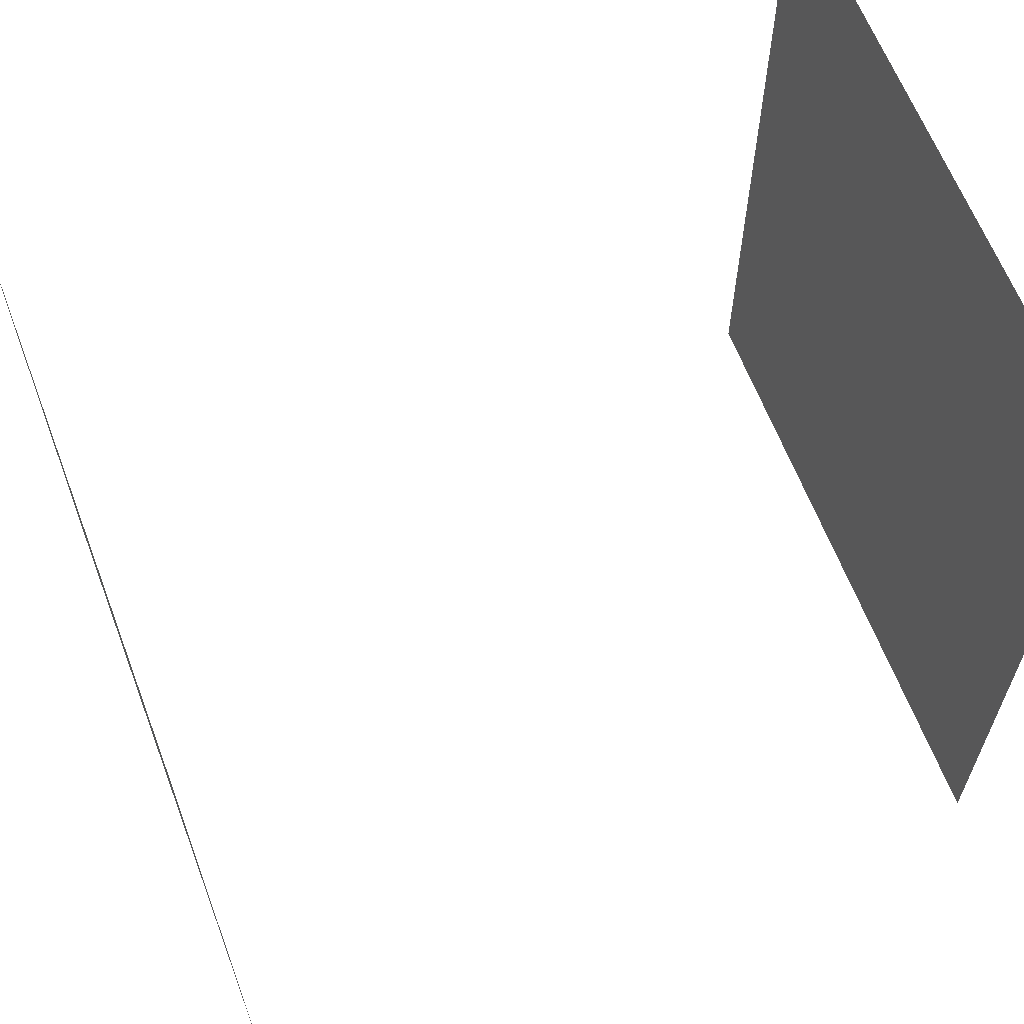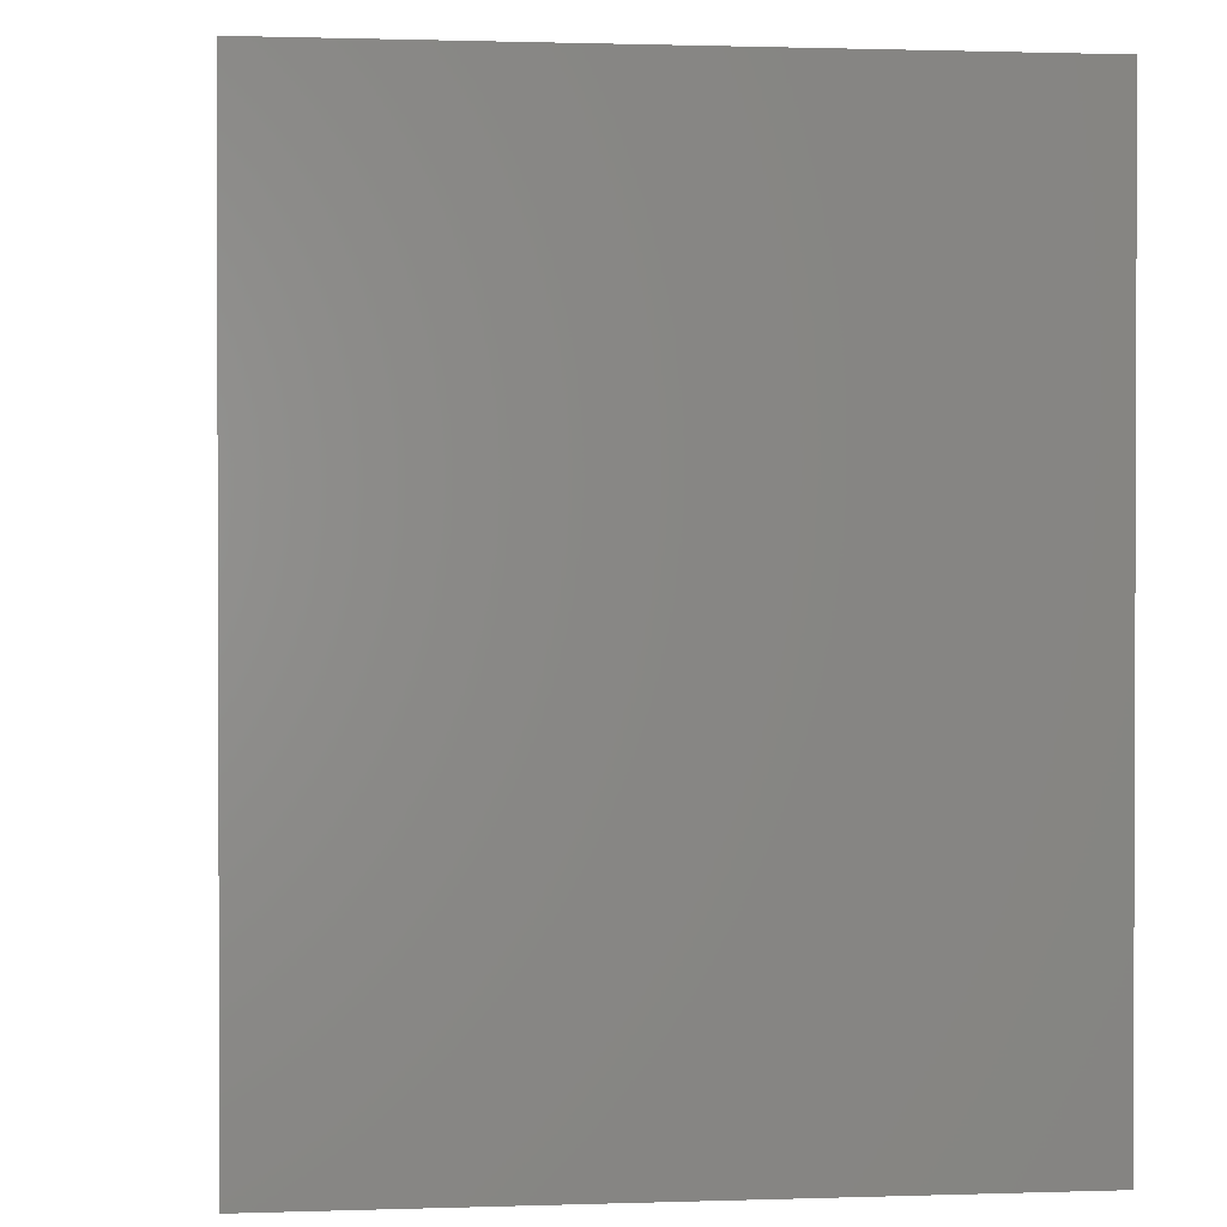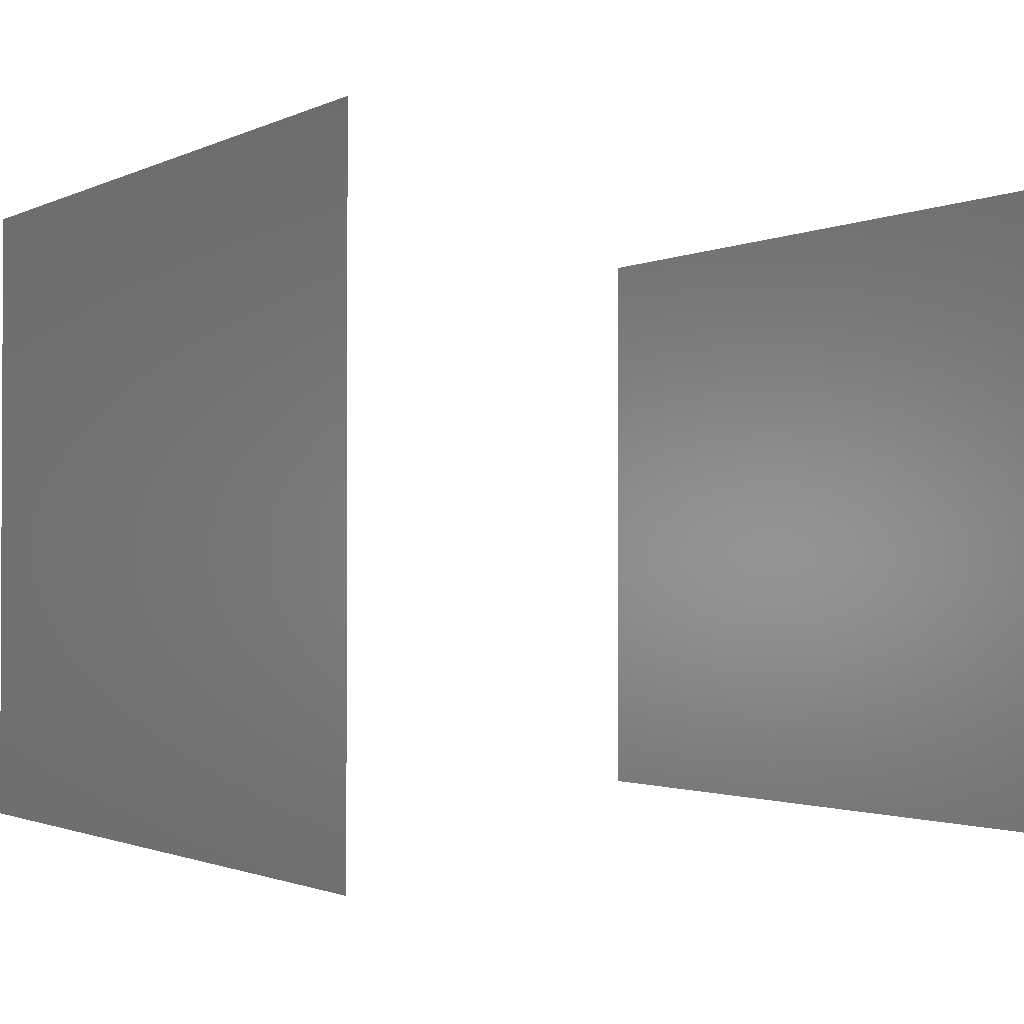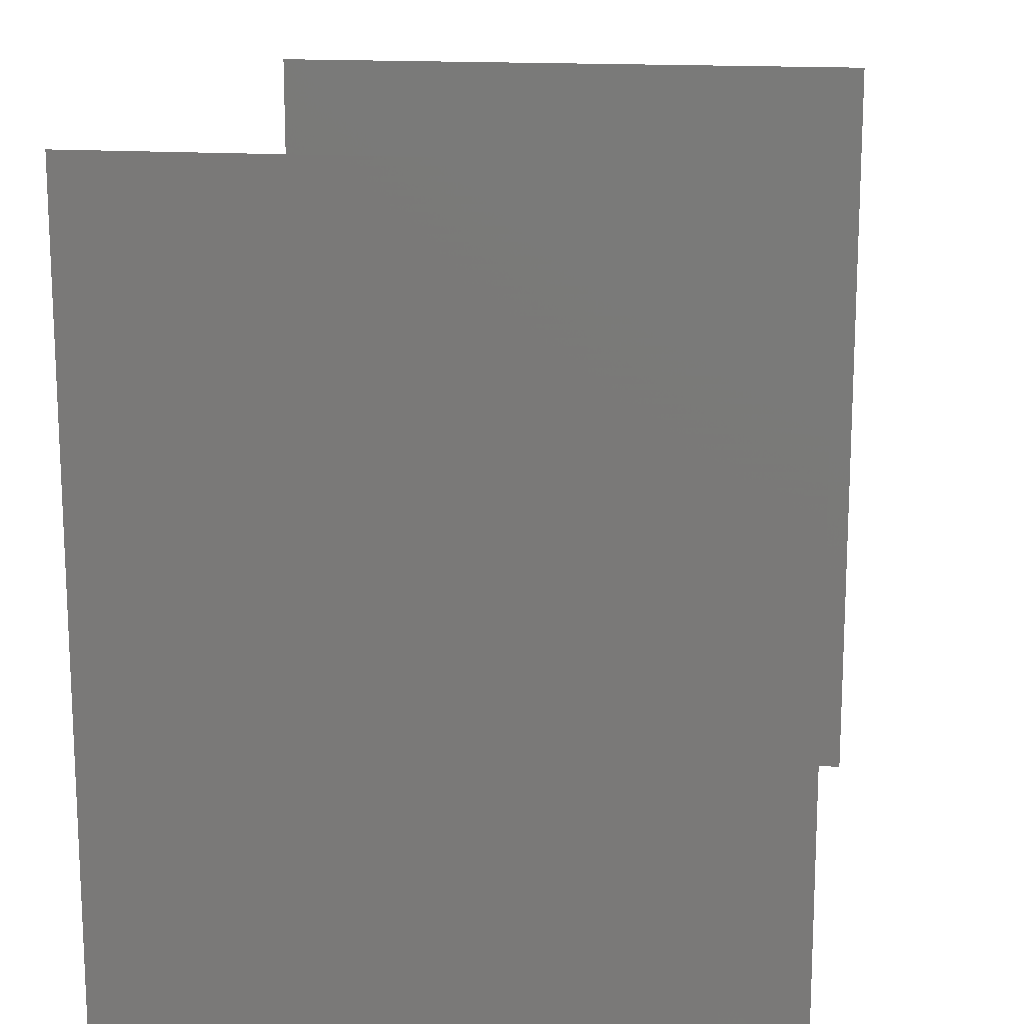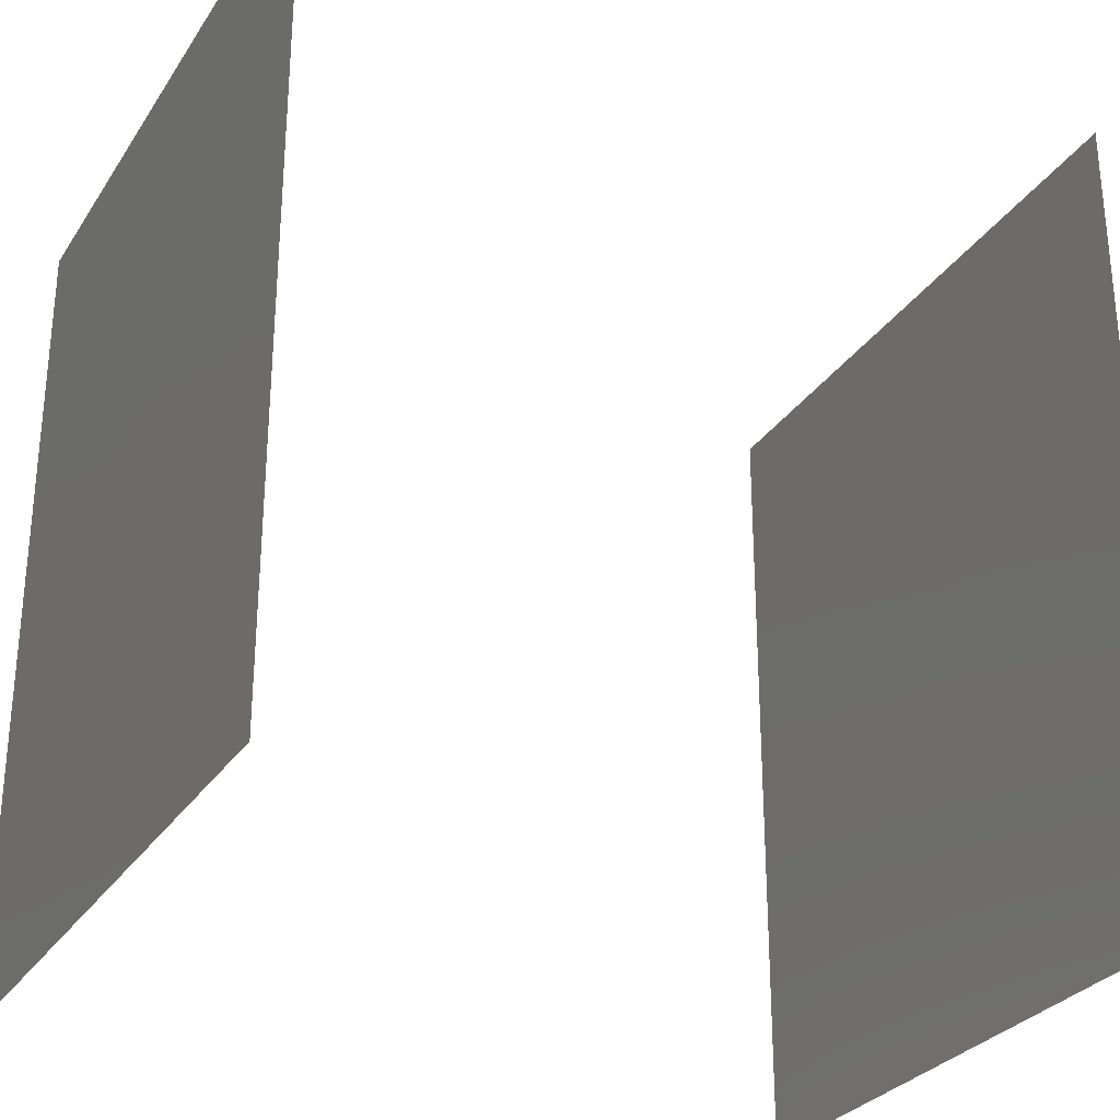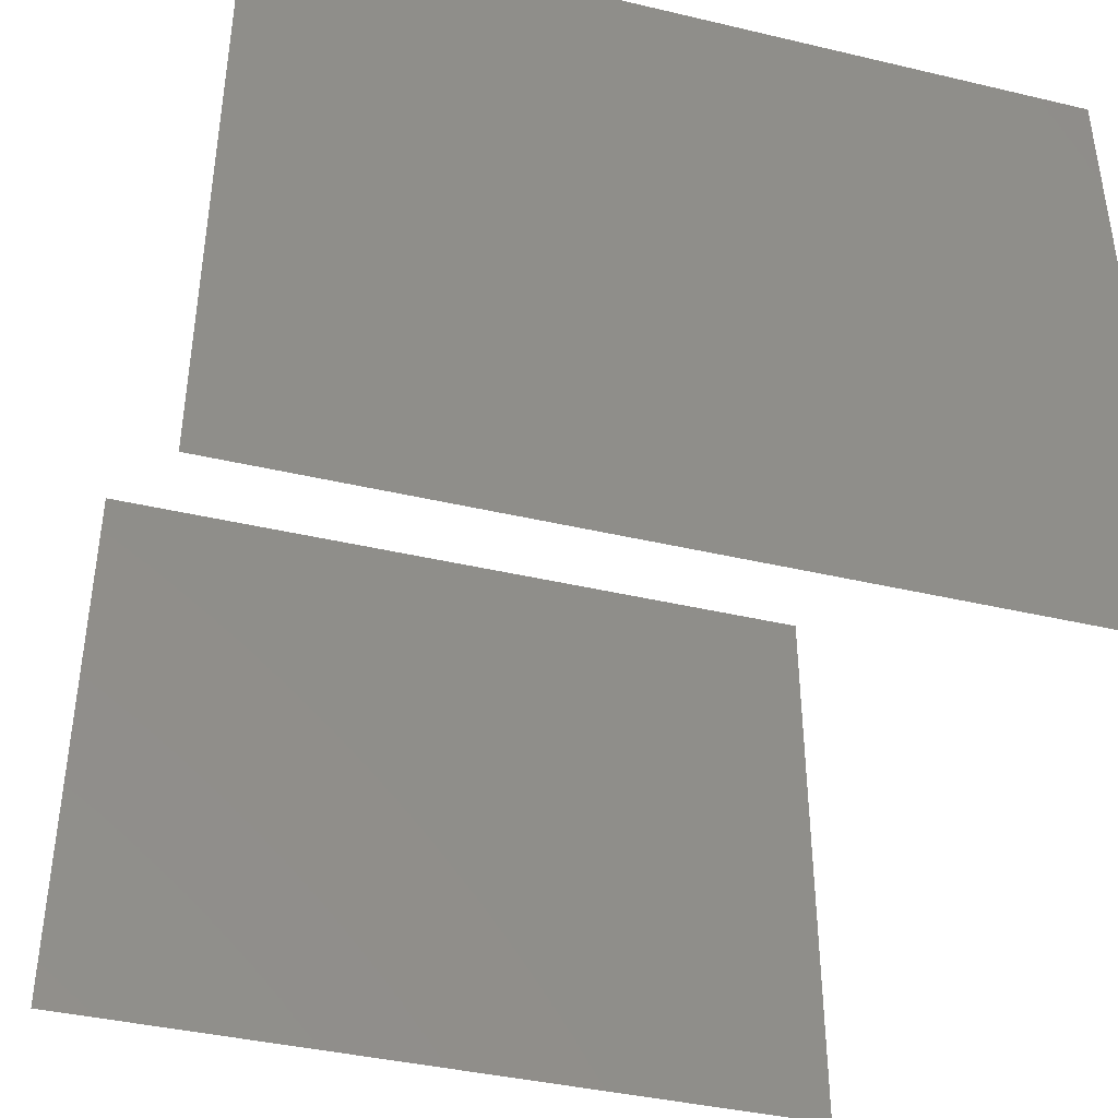
<metadata>
{"format":"stl","ext":"stl","renderer":"f3d","projection":"perspective","resolution":1024,"background":"white","views":[{"elev":63.2,"azim":-20.9,"up":"+Y"},{"elev":1.2,"azim":-97.0,"up":"+Y"},{"elev":-1.5,"azim":148.5,"up":"+Z"},{"elev":15.3,"azim":99.0,"up":"+Y"},{"elev":-29.0,"azim":-26.9,"up":"+Y"},{"elev":-40.4,"azim":73.9,"up":"+Z"}]}
</metadata>
<code>
# stl→obj: 2 verts, 4 faces
v 28.73 14.04 -30.3
v 28.73 14.05 -30.3
f 1 2 1
f 2 1 2
f 2 1 2
f 1 2 1

</code>
